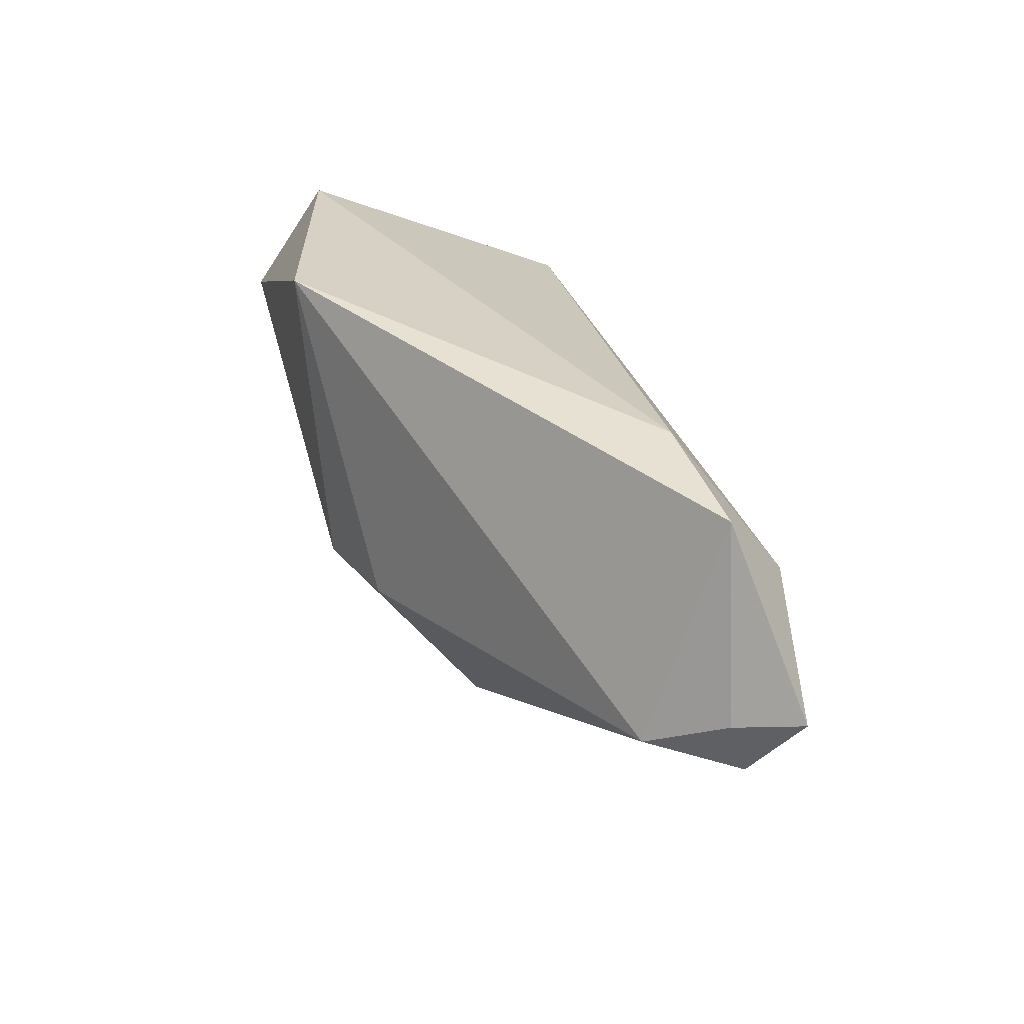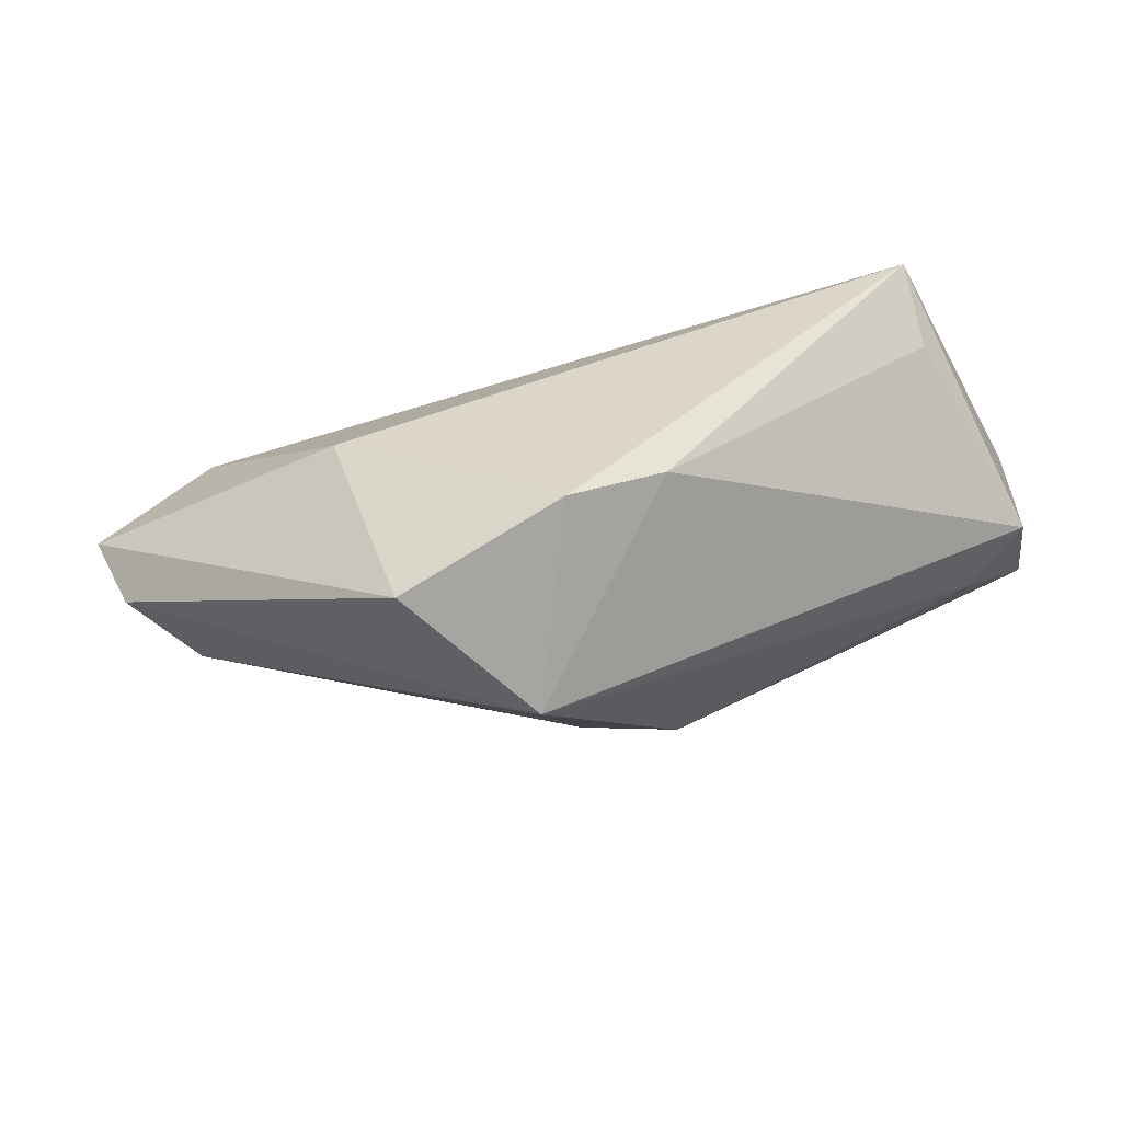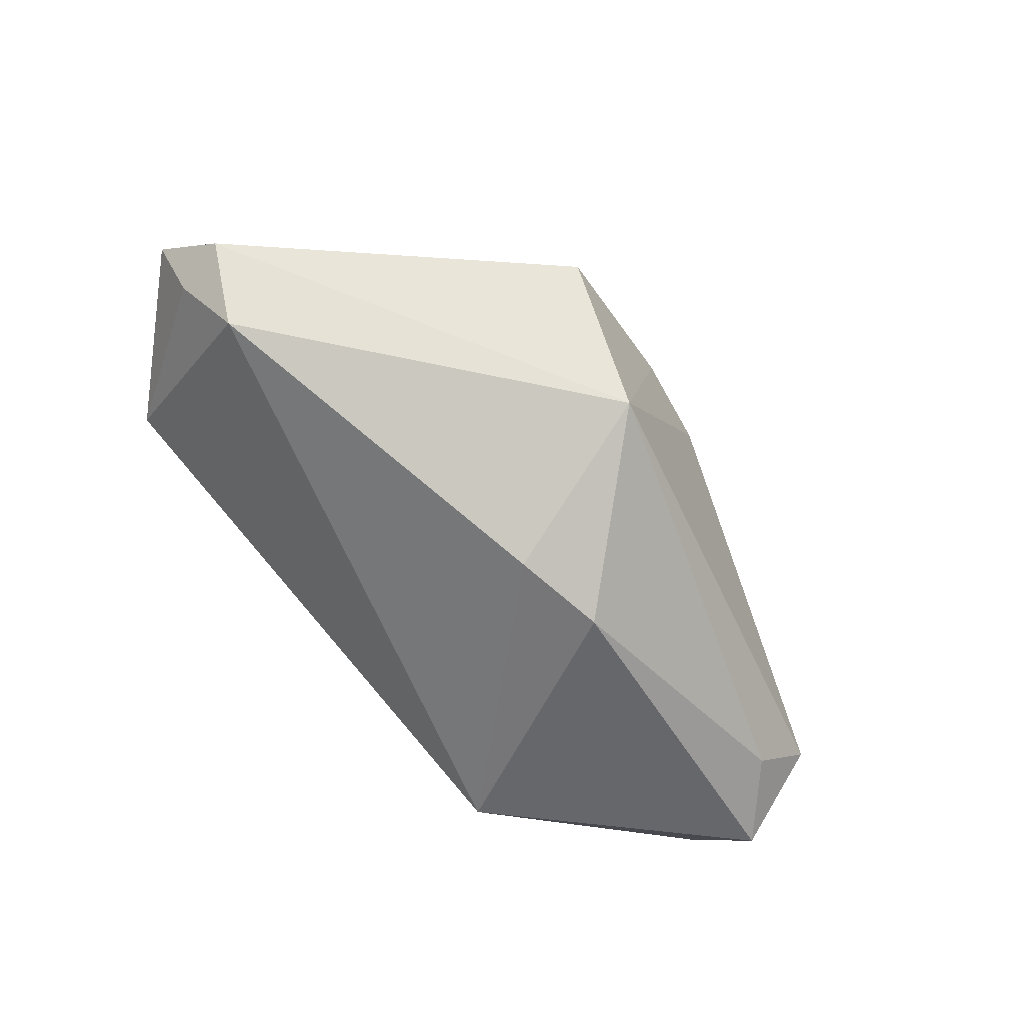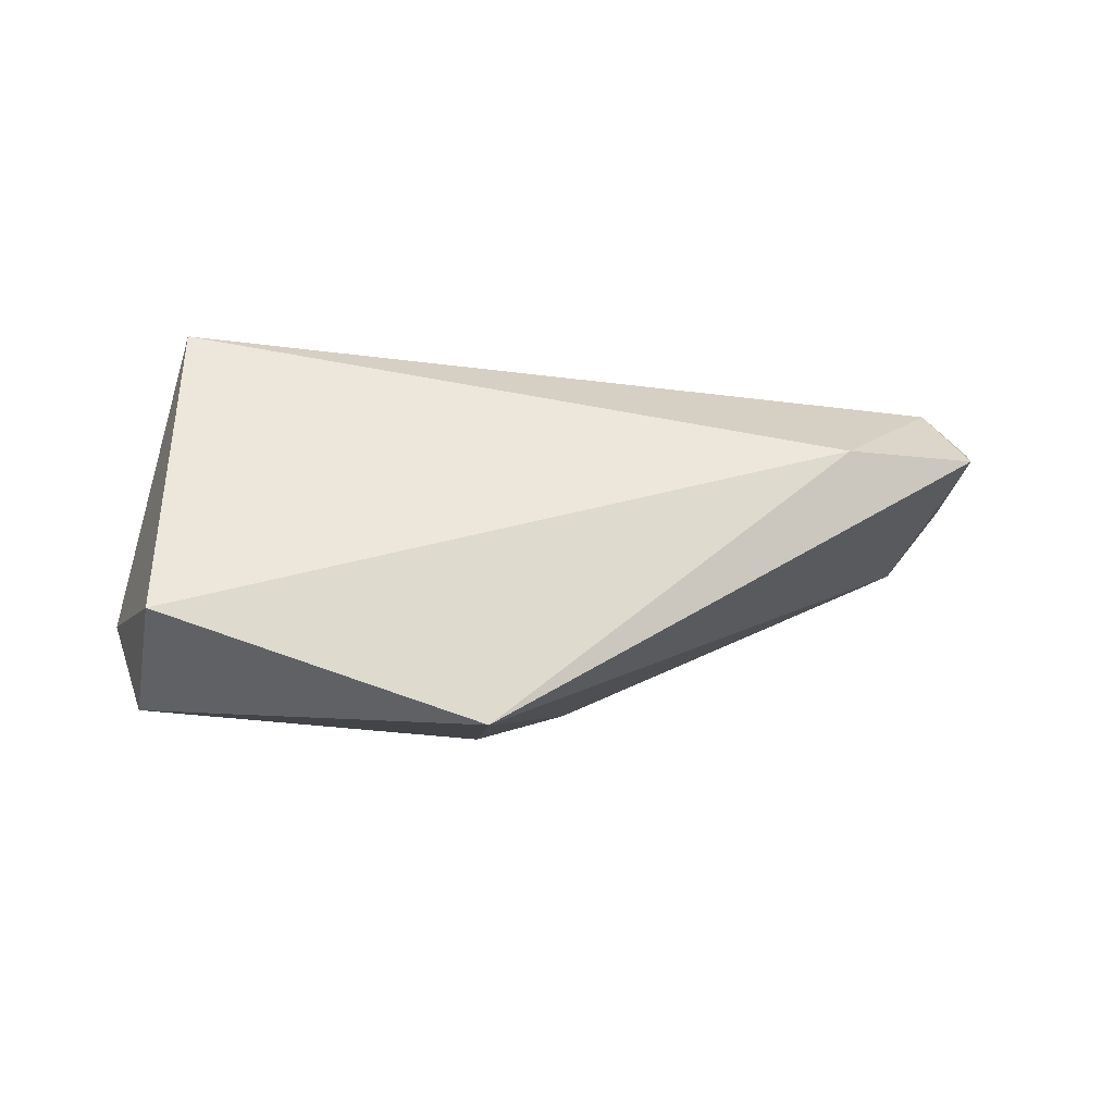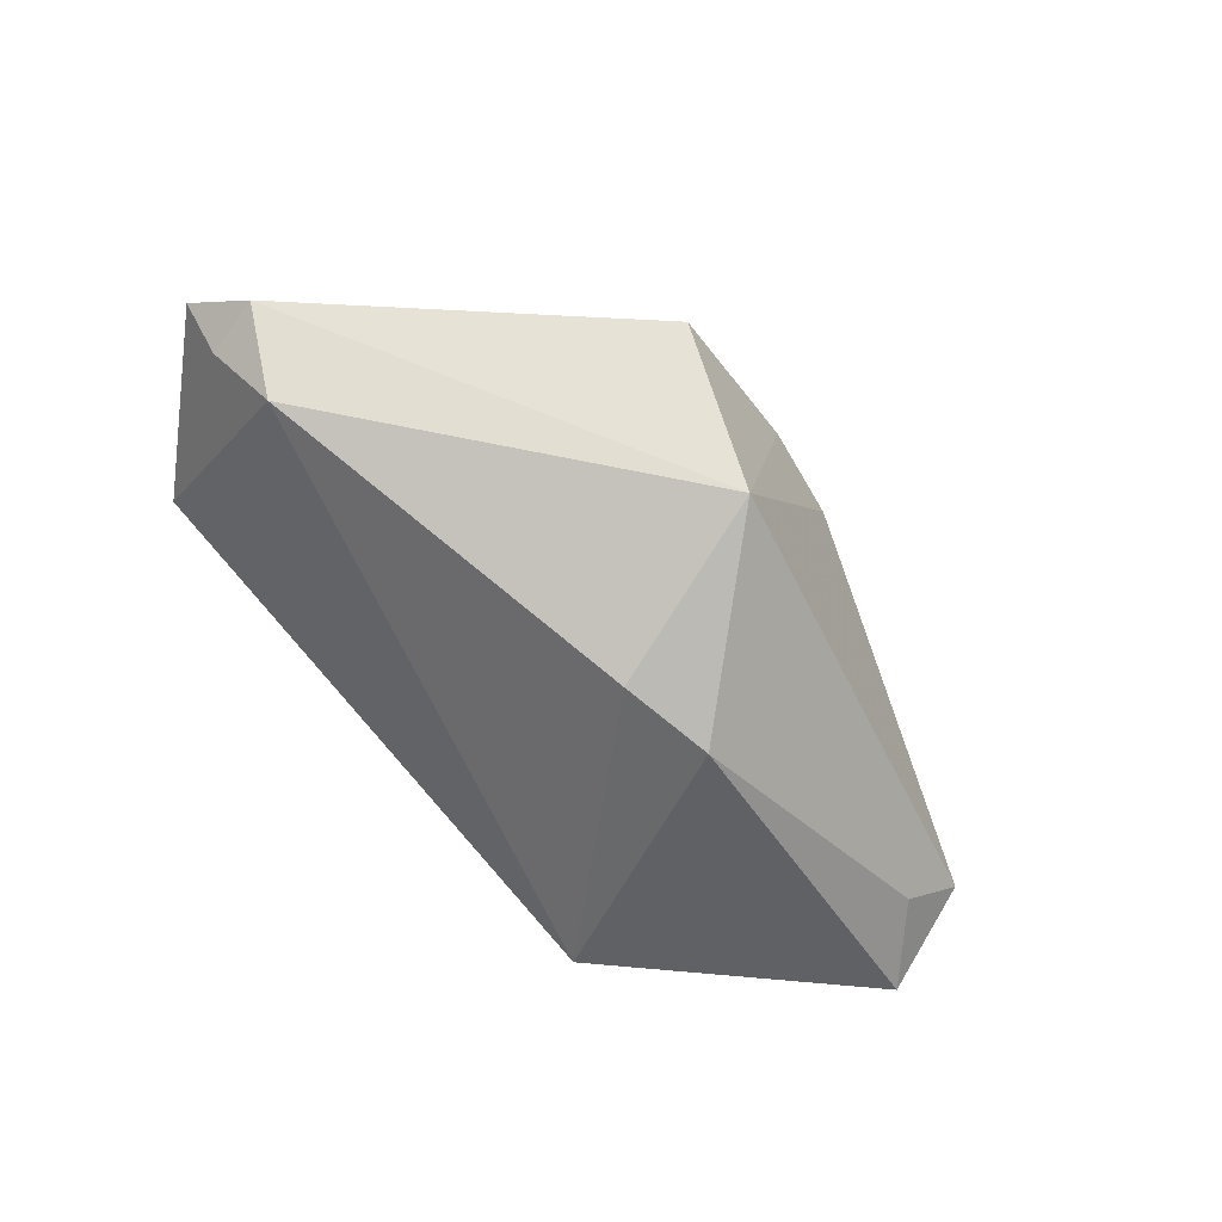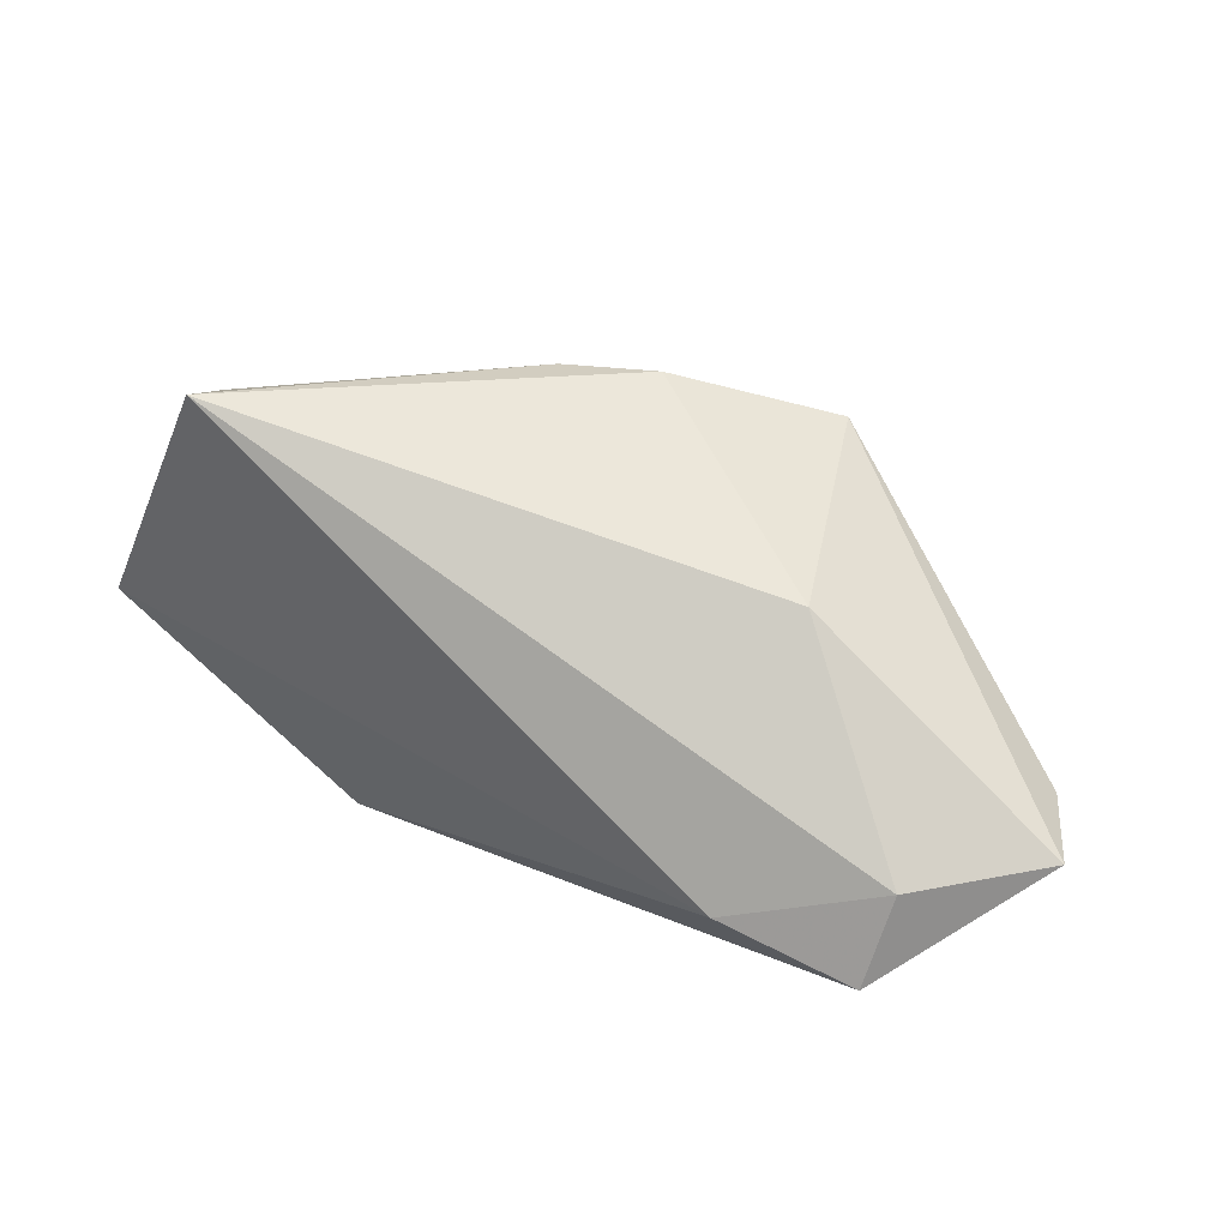
<metadata>
{"format":"obj","ext":"obj","renderer":"f3d","projection":"perspective","resolution":1024,"background":"white","views":[{"elev":39.4,"azim":-109.2,"up":"+Y"},{"elev":-67.6,"azim":16.5,"up":"+Y"},{"elev":-53.6,"azim":-43.1,"up":"+Z"},{"elev":-7.0,"azim":156.6,"up":"+Z"},{"elev":-49.2,"azim":-42.6,"up":"+Z"},{"elev":71.6,"azim":-153.7,"up":"+Z"}]}
</metadata>
<code>
v -0.06177 -0.003818 0.00925
v -0.009538 -0.03228 -0.008671
v -0.0277 -0.006896 0.02312
v 0.05542 0.01795 -0.01264
v 0.0531 0.004671 -0.02363
v -0.05558 -0.001117 -0.002091
v 0.04512 -0.005279 -0.01942
v -0.008414 -0.00985 -0.02264
v -0.04997 0.01717 0.01755
v -0.03238 0.02711 0.01007
v 0.01707 0.02711 -0.02567
v 0.003782 -0.01102 -0.02597
v 0.05376 -0.006499 -0.01279
v 0.04744 0.001427 0.02312
v 0.04714 -0.00412 0.01368
v 0.0128 -0.02463 0.01418
v -0.06119 0.003701 0.007006
v 0.0008159 -0.02846 0.01607
v -0.06533 0.005226 0.01513
v -0.05078 0.02711 0.009931
v -0.02109 -0.03481 0.01184
f 10 14 4
f 19 21 3
f 4 14 13
f 14 10 9
f 9 3 14
f 19 3 9
f 1 21 19
f 21 1 2
f 2 1 6
f 17 1 19
f 6 1 17
f 16 2 13
f 11 10 4
f 19 9 20
f 20 9 10
f 20 17 19
f 6 17 20
f 10 11 20
f 20 11 6
f 12 2 8
f 8 2 6
f 8 11 12
f 6 11 8
f 15 13 14
f 14 16 15
f 15 16 13
f 21 2 18
f 2 16 18
f 18 16 14
f 18 3 21
f 14 3 18
f 7 2 12
f 13 2 7
f 12 11 5
f 5 7 12
f 5 11 4
f 4 13 5
f 13 7 5

</code>
